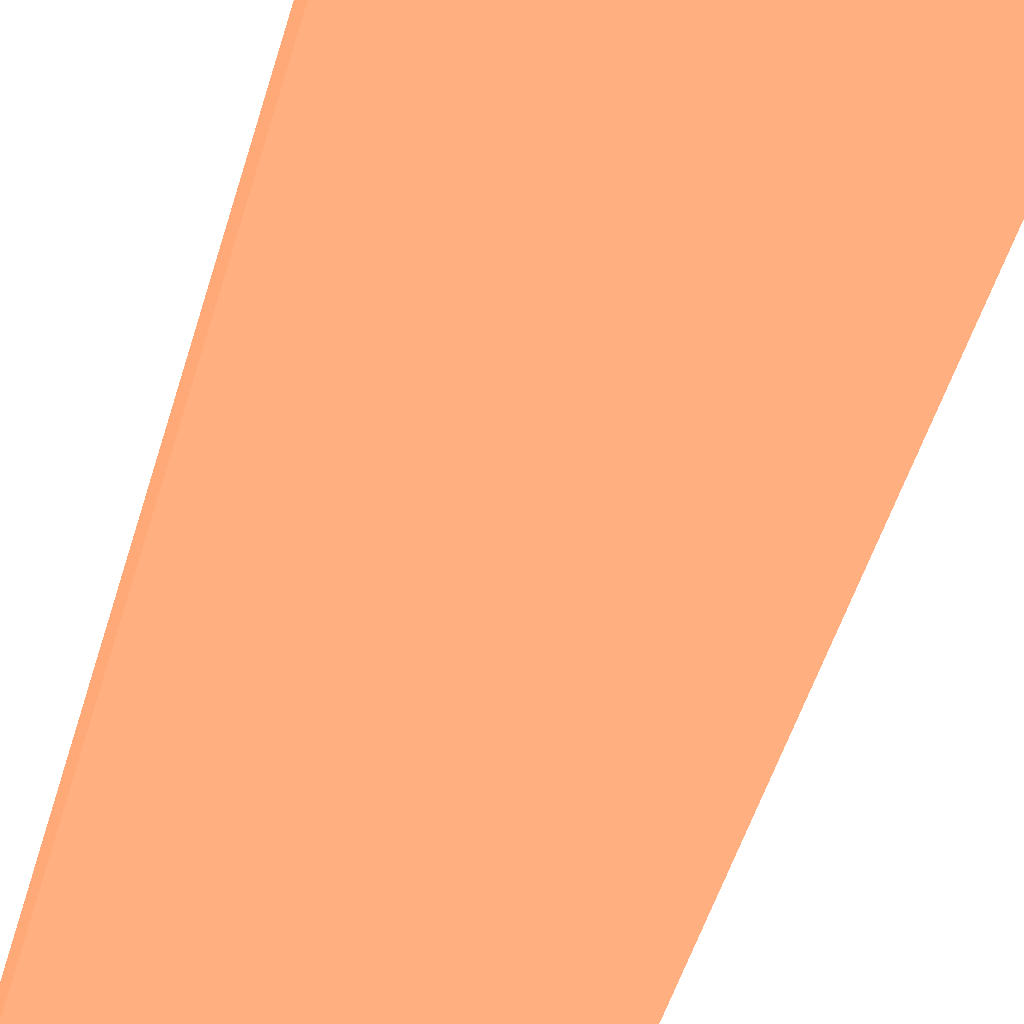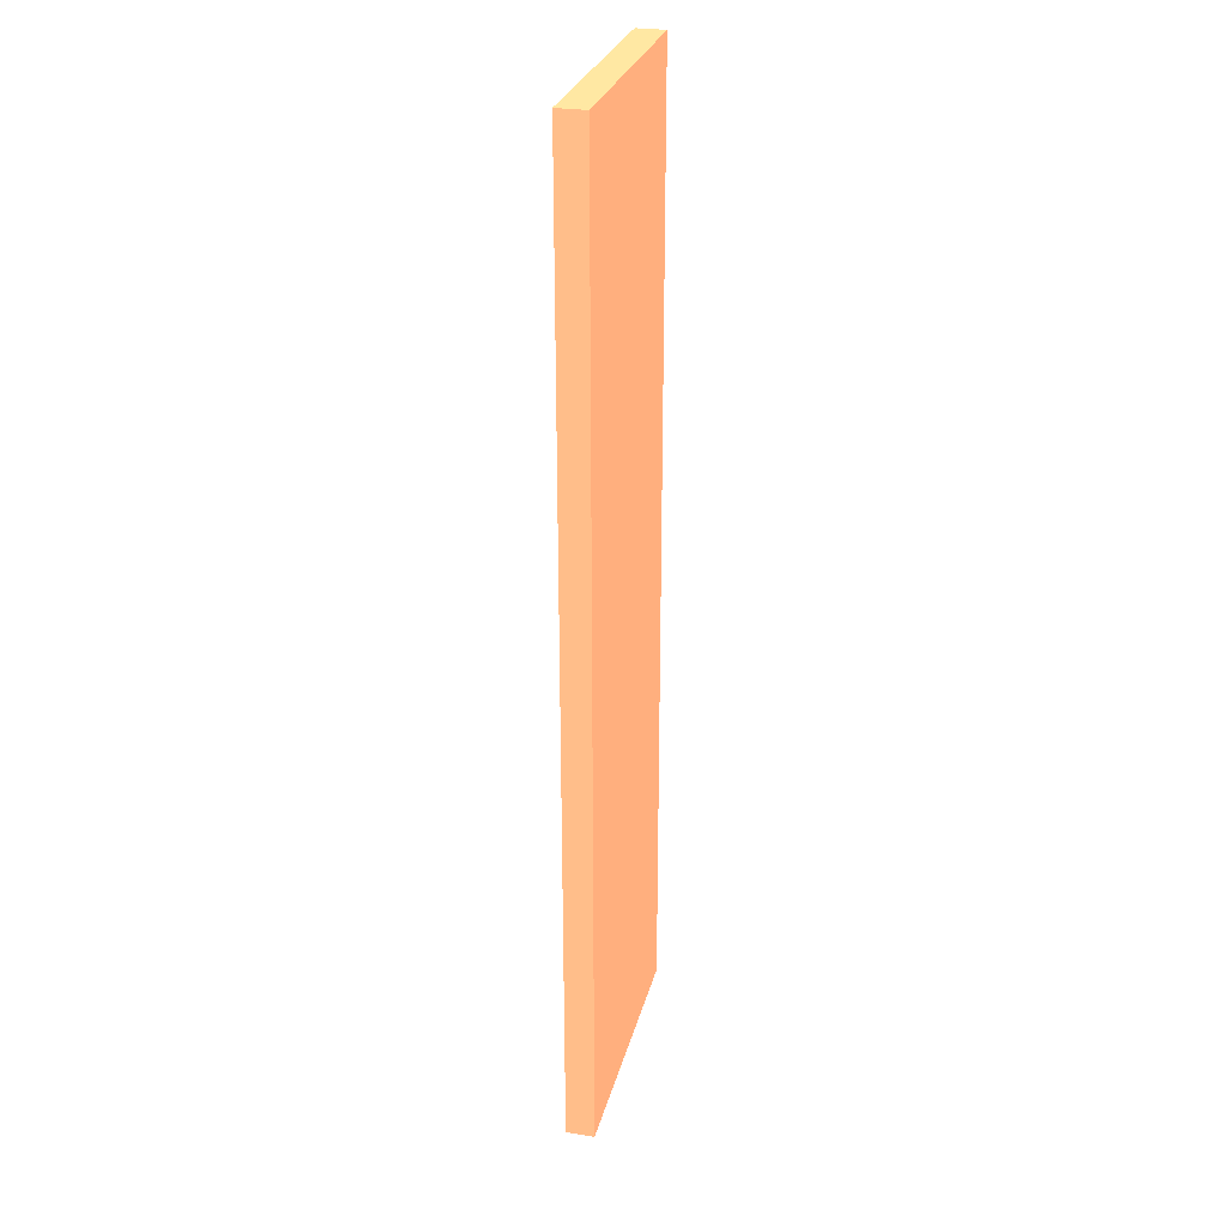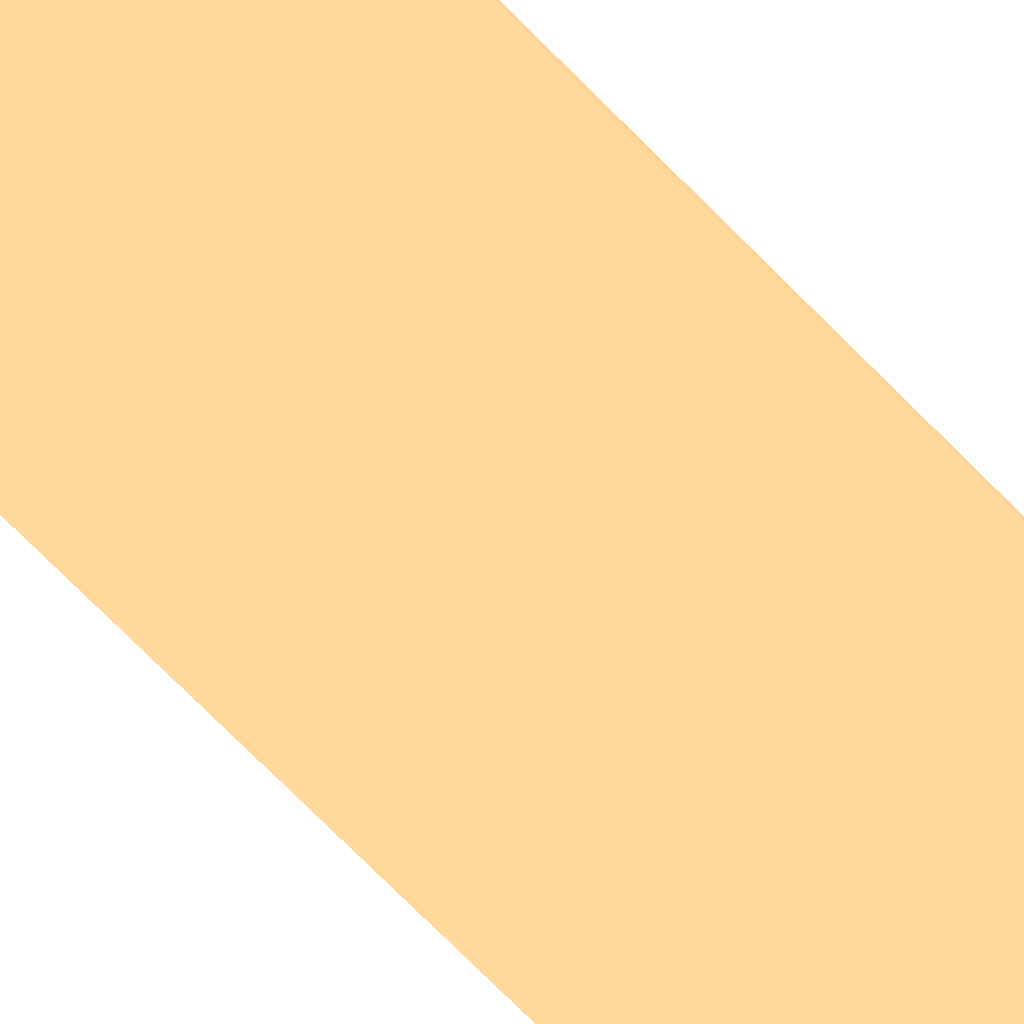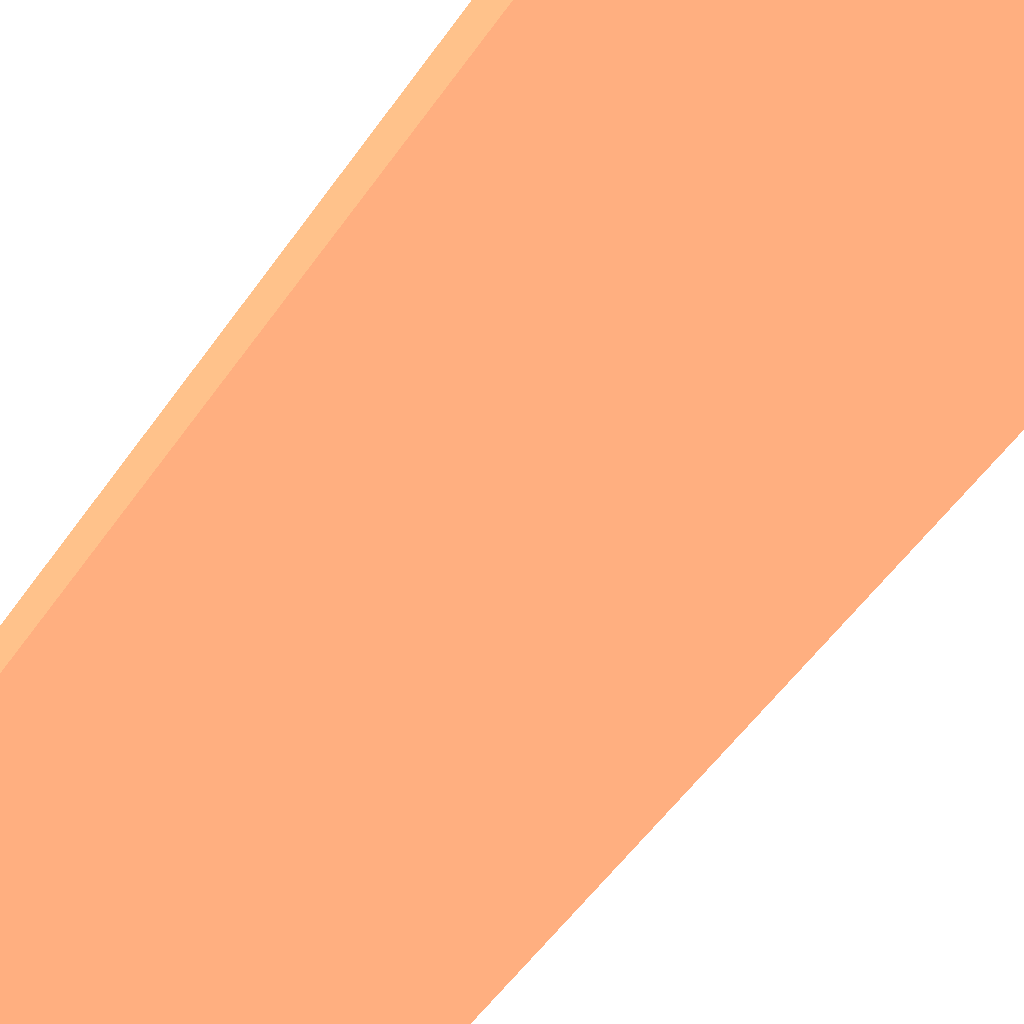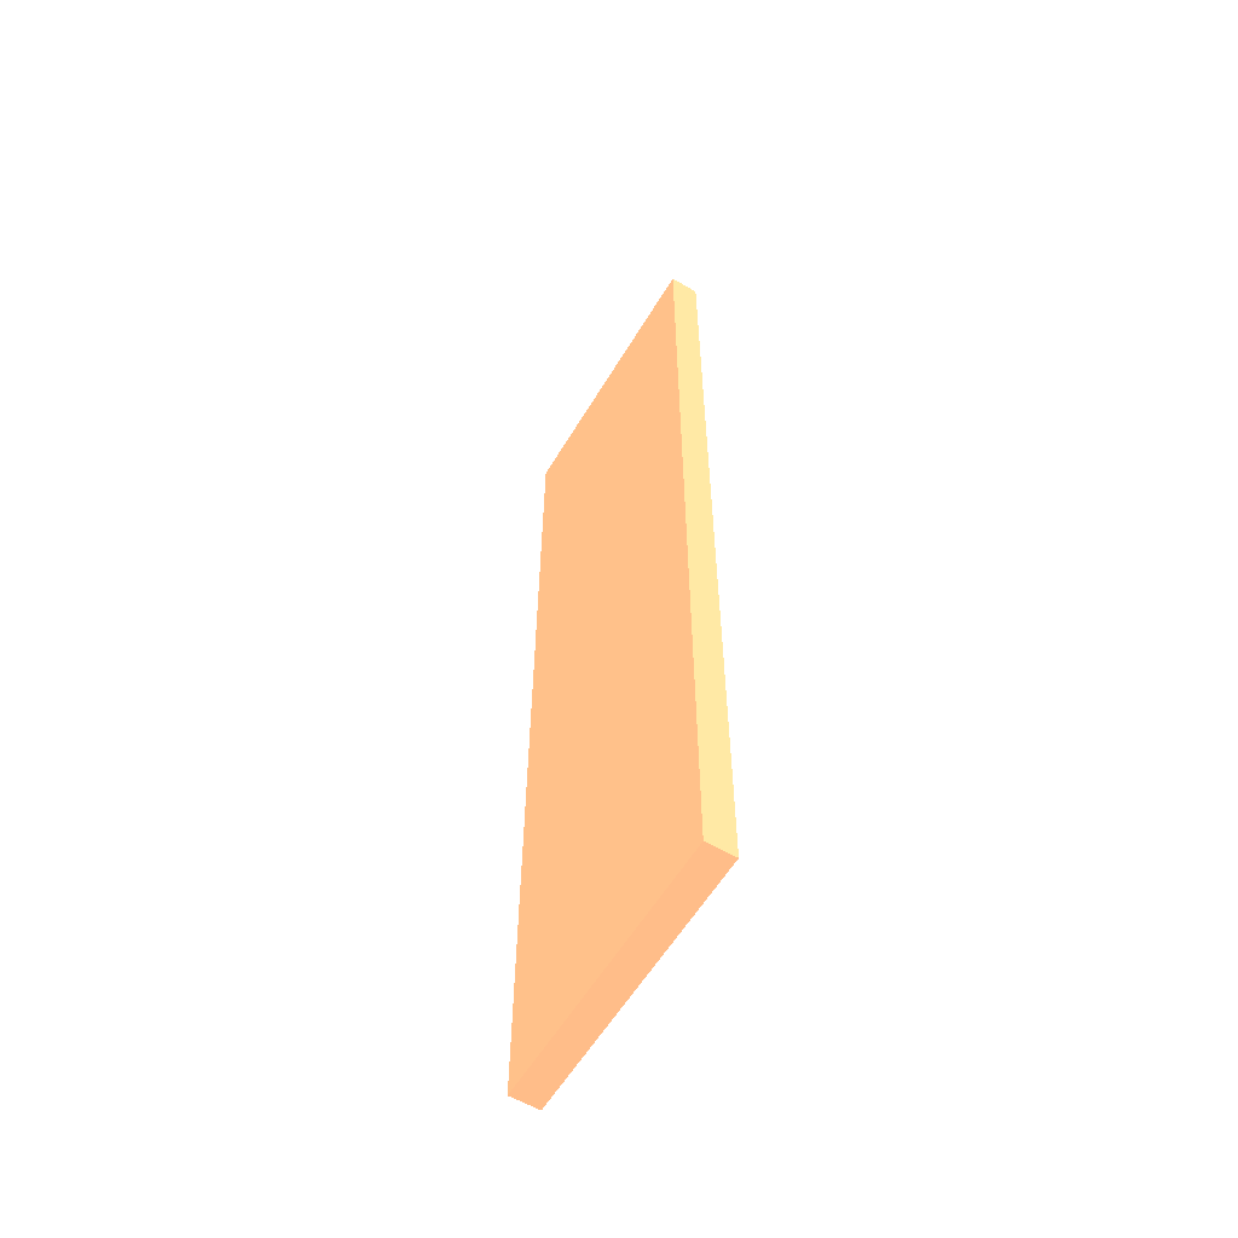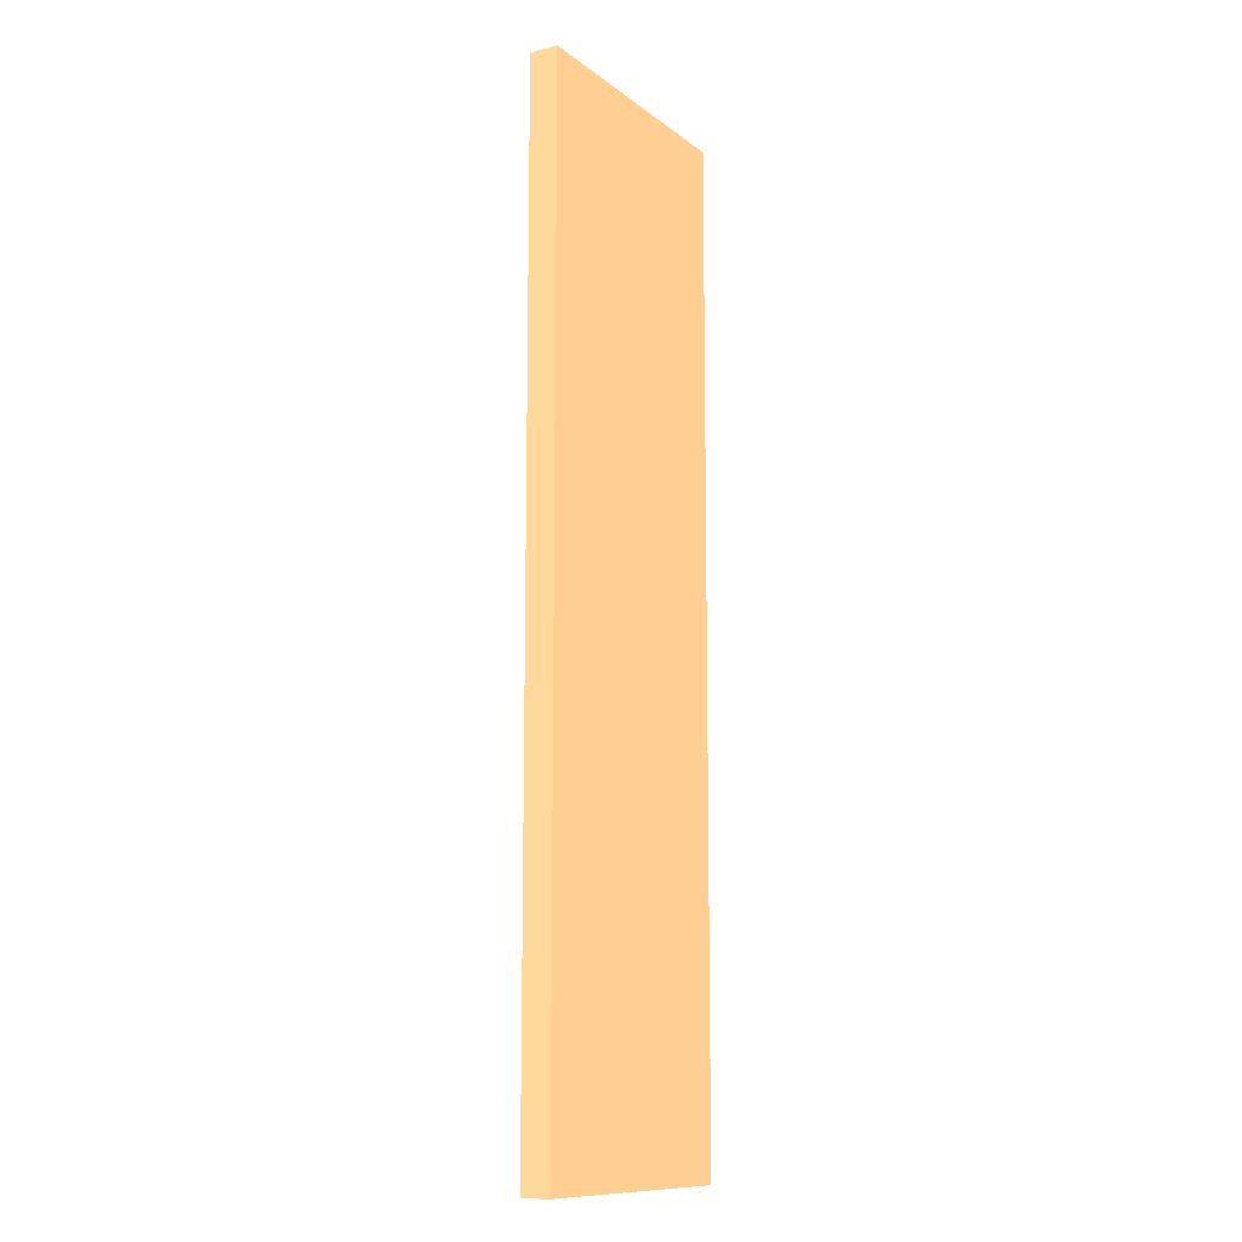
<metadata>
{"format":"obj","ext":"obj","renderer":"f3d","projection":"perspective","resolution":1024,"background":"white","views":[{"elev":-43.2,"azim":165.6,"up":"+Z"},{"elev":27.7,"azim":-76.3,"up":"+Y"},{"elev":-79.9,"azim":-134.5,"up":"+Z"},{"elev":-43.1,"azim":-29.9,"up":"+Z"},{"elev":-58.9,"azim":-120.9,"up":"+Y"},{"elev":-11.6,"azim":120.6,"up":"+Y"}]}
</metadata>
<code>
v -4.23 -2.32 0.92 0.9669 0.4977 0.359
v -4.23 -2.98 0.92 0.9669 0.4977 0.359
v -4.05 -2.32 0.92 0.9669 0.4977 0.359
v -4.05 -2.98 0.92 0.9669 0.4977 0.359
v -4.23 -2.32 0.901 0.9669 0.4977 0.359
v -4.23 -2.98 0.901 0.9669 0.4977 0.359
v -4.05 -2.32 0.901 0.9669 0.4977 0.359
v -4.05 -2.98 0.901 0.9669 0.4977 0.359
f 1 2 3
f 2 4 3
f 1 3 5
f 3 7 5
f 1 5 2
f 5 6 2
f 2 6 4
f 6 8 4
f 4 8 7
f 7 3 4
f 6 7 8
f 6 5 7

</code>
